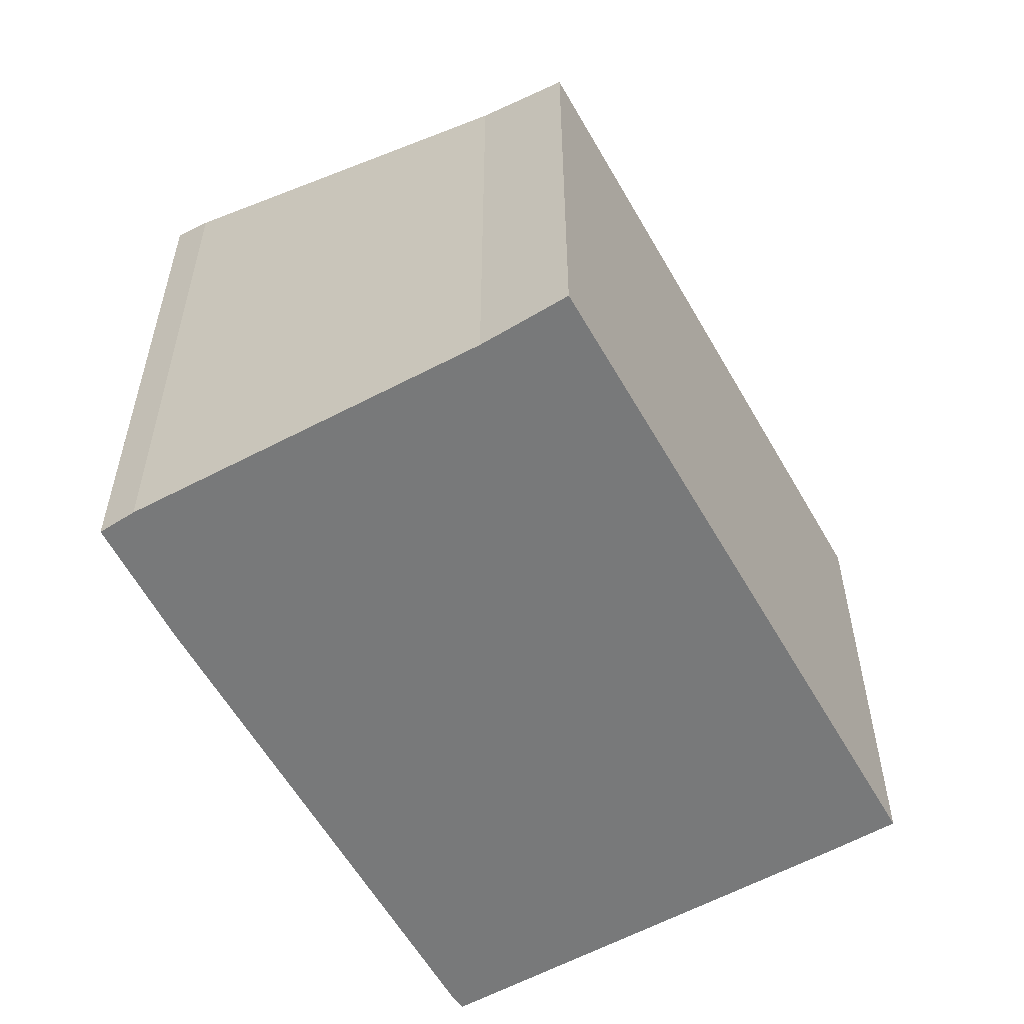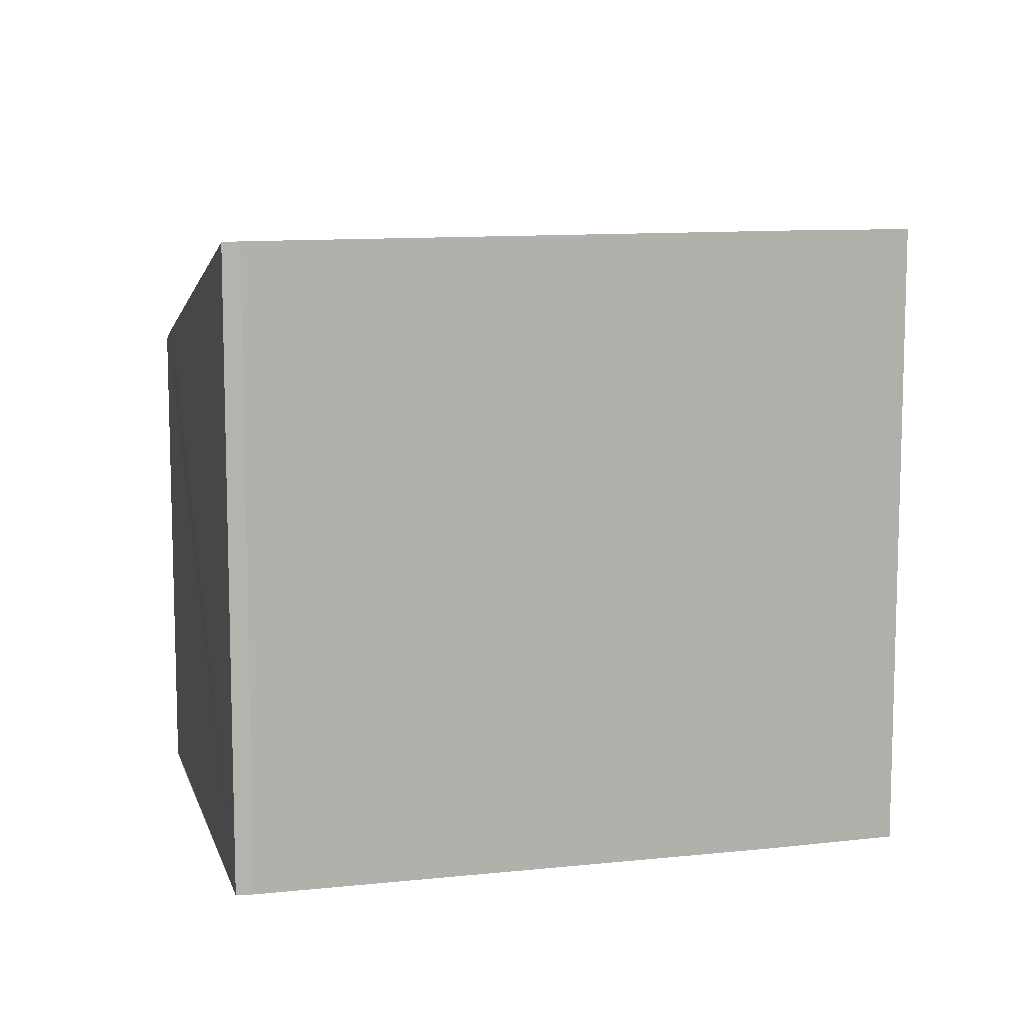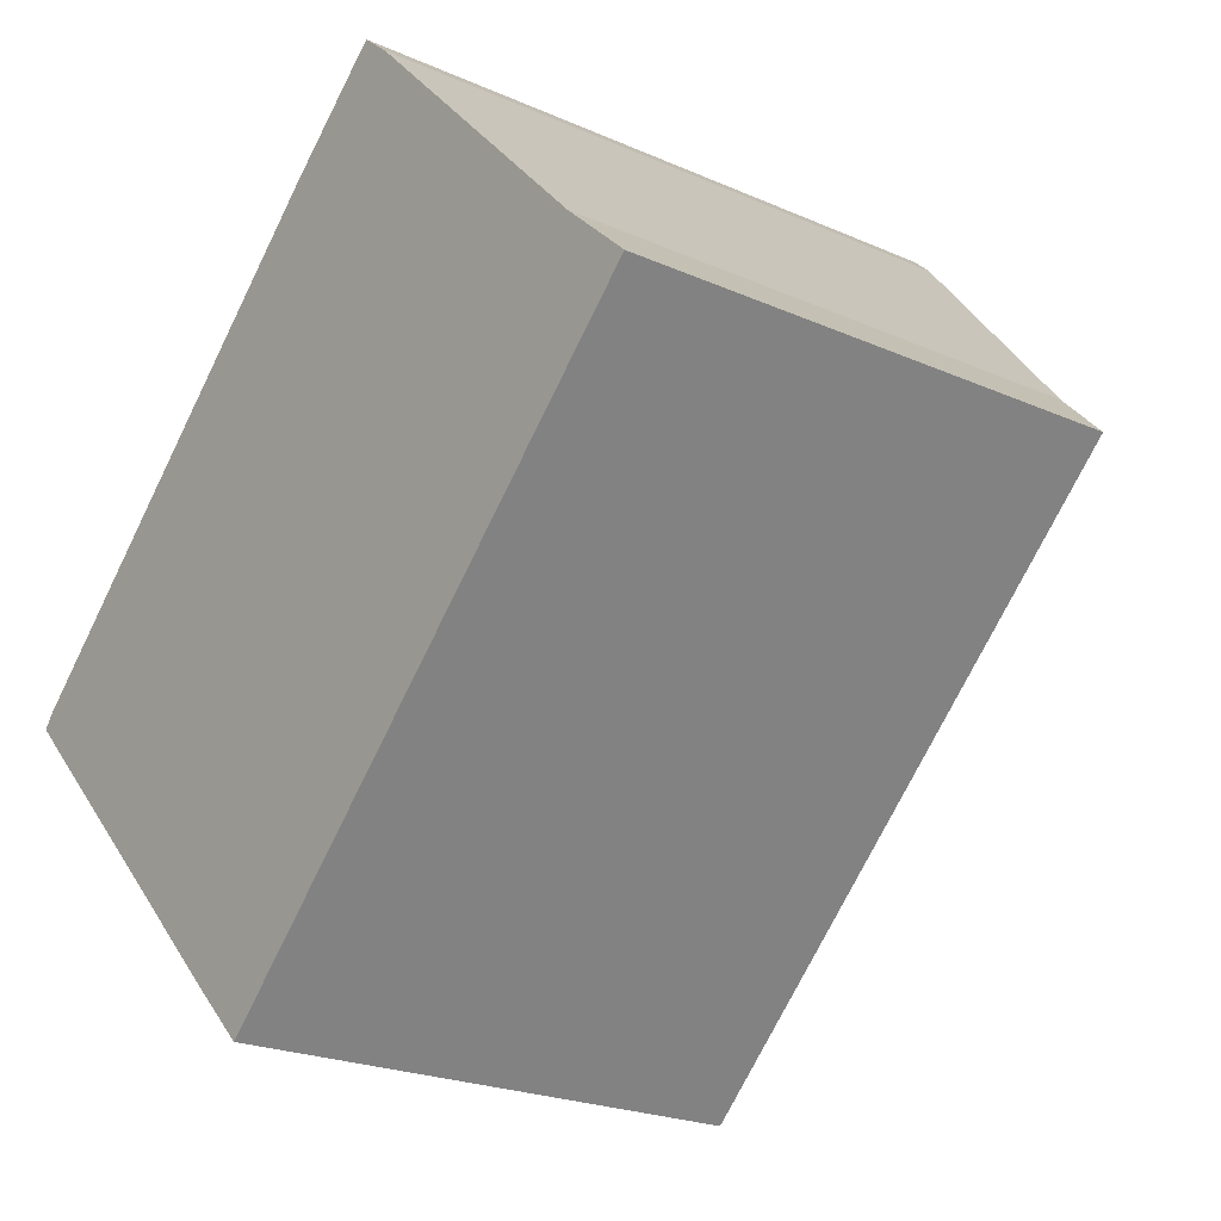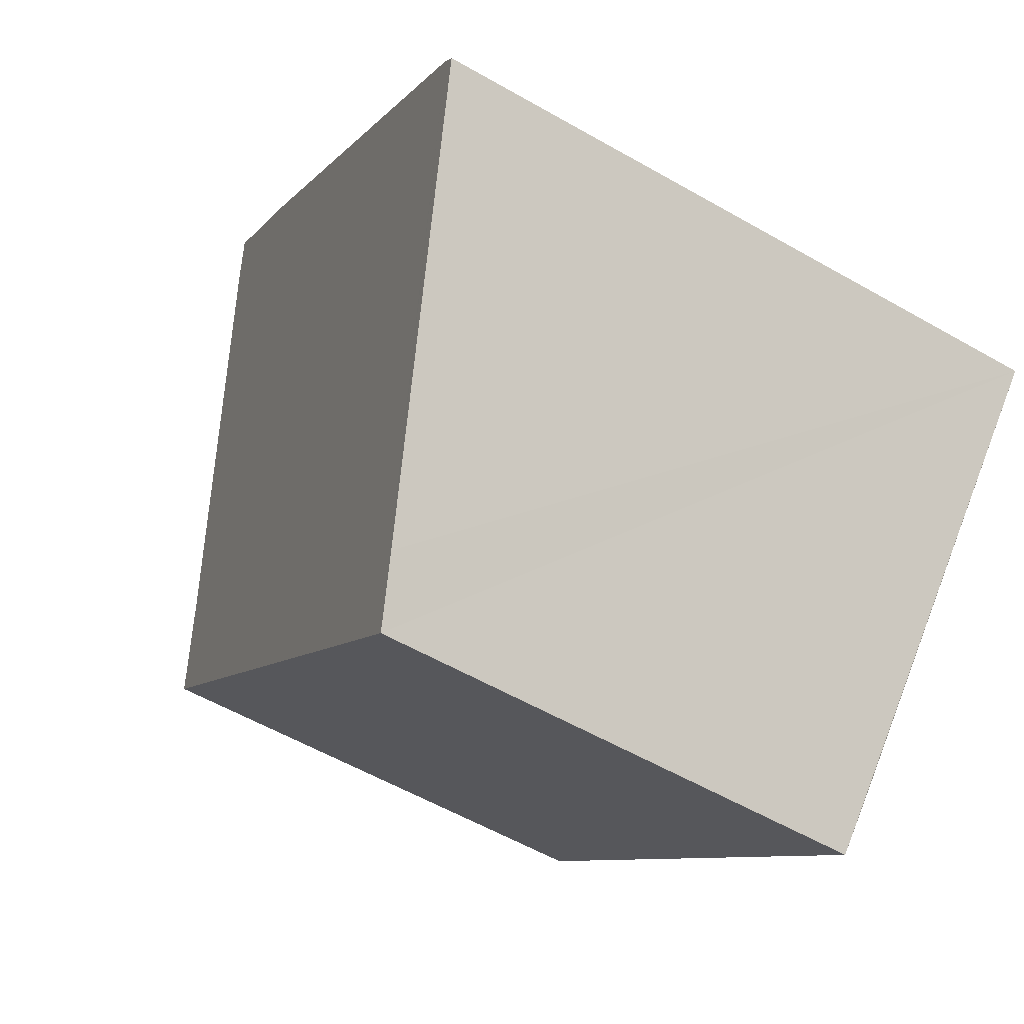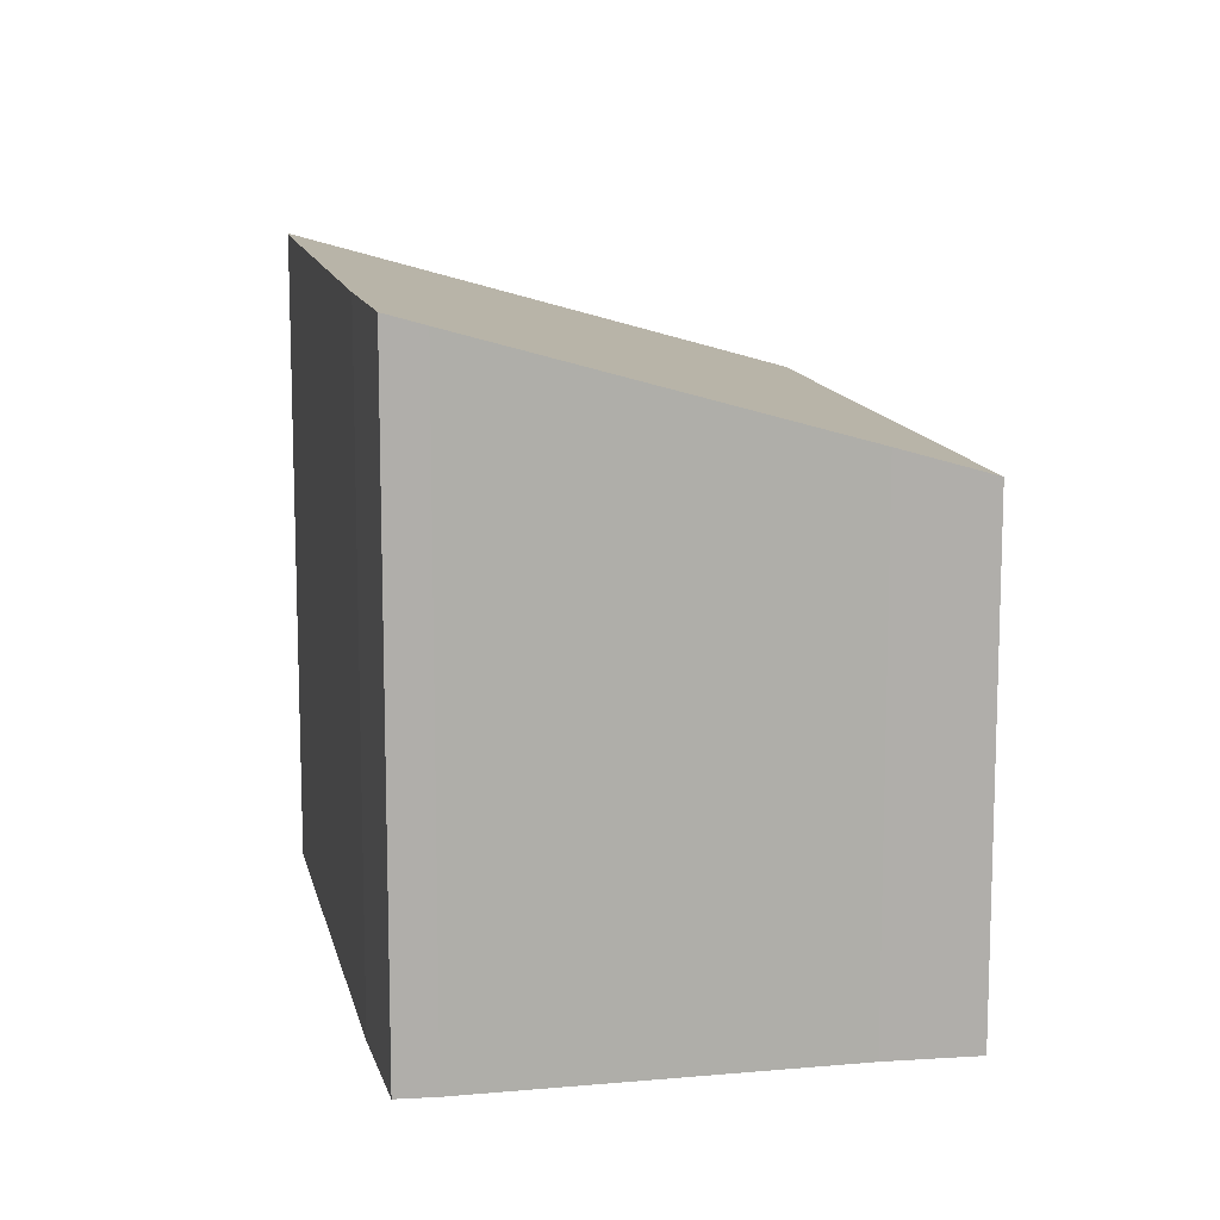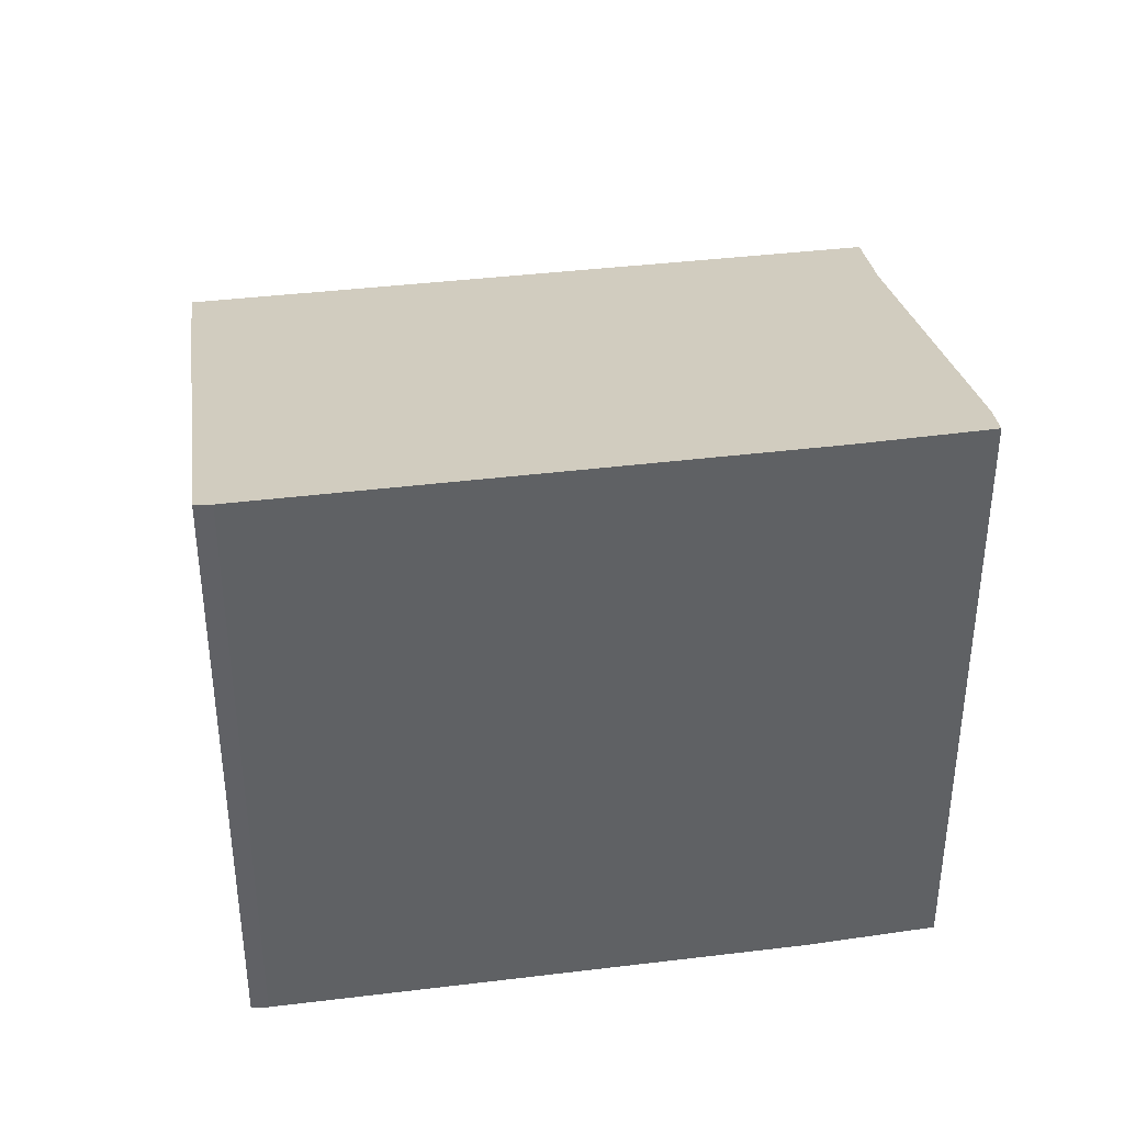
<metadata>
{"format":"obj","ext":"obj","renderer":"f3d","projection":"perspective","resolution":1024,"background":"white","views":[{"elev":-57.7,"azim":74.9,"up":"+Y"},{"elev":10.6,"azim":-59.1,"up":"+Y"},{"elev":-22.1,"azim":52.1,"up":"+Z"},{"elev":-57.2,"azim":-120.8,"up":"+Z"},{"elev":12.5,"azim":34.3,"up":"+Y"},{"elev":40.3,"azim":-52.6,"up":"+Y"}]}
</metadata>
<code>
v  5.789 6.857 4.976
v  8.594 5.697 2.043
v  5.467 6.979 5.26
v  0.117 6.987 0.152
v  3.391 5.606 -3.404
v  0 6.979 4.273e-16
v  3.944 5.385 -3.943
v  9.341 5.406 1.349
v  4.386 6.991 4.278
v  5.467 -3.221e-16 5.26
v  5.789 -3.047e-16 4.976
v  8.594 -1.251e-16 2.043
v  9.341 -8.26e-17 1.349
v  3.944 2.414e-16 -3.943
v  0 0 0
v  3.391 2.084e-16 -3.404
v  0.117 -9.307e-18 0.152
v  4.386 -2.62e-16 4.278
g defaultobject
f 1 2 3
f 4 5 6
f 5 4 7
f 7 4 8
f 8 4 9
f 8 9 2
f 2 9 3
f 10 1 3
f 1 10 11
f 11 2 1
f 2 11 12
f 12 8 2
f 8 12 13
f 13 7 8
f 7 13 14
f 5 15 6
f 15 5 7
f 15 7 14
f 15 14 16
f 6 17 4
f 17 6 15
f 18 3 9
f 3 18 10
f 4 18 9
f 18 4 17
f 13 16 14
f 16 13 15
f 15 13 17
f 17 13 18
f 18 13 12
f 12 10 18
f 10 12 11

</code>
